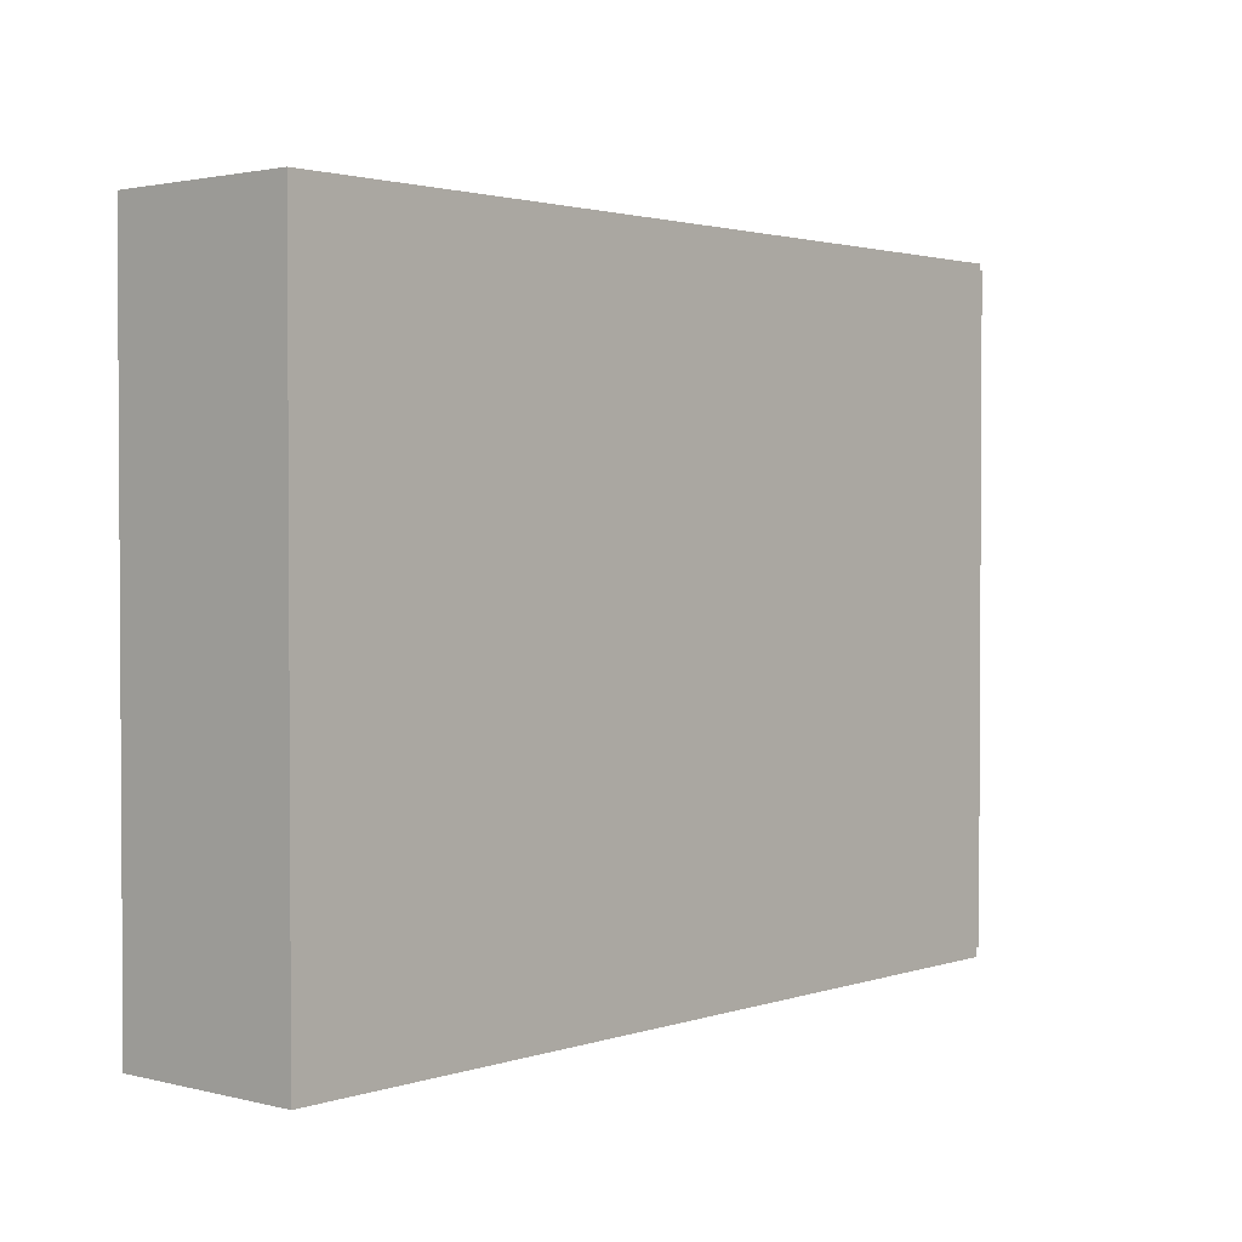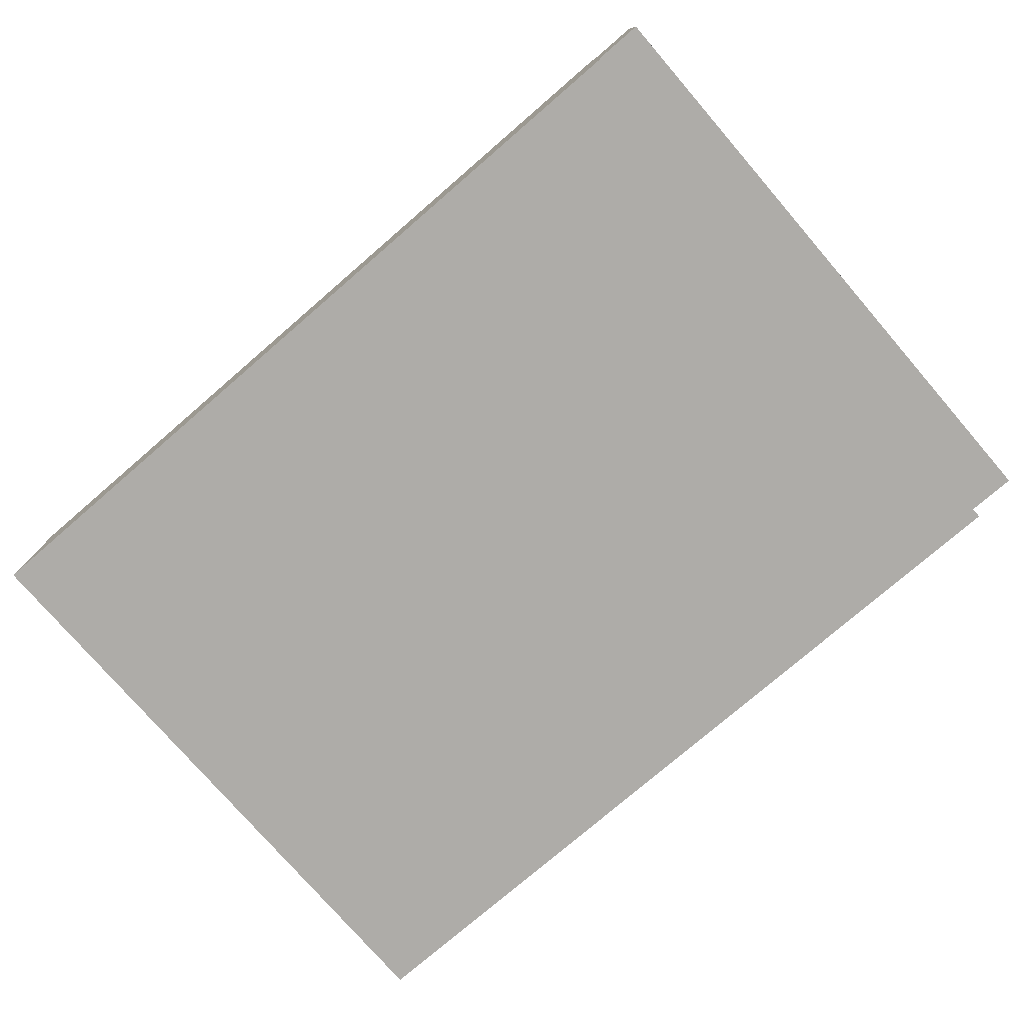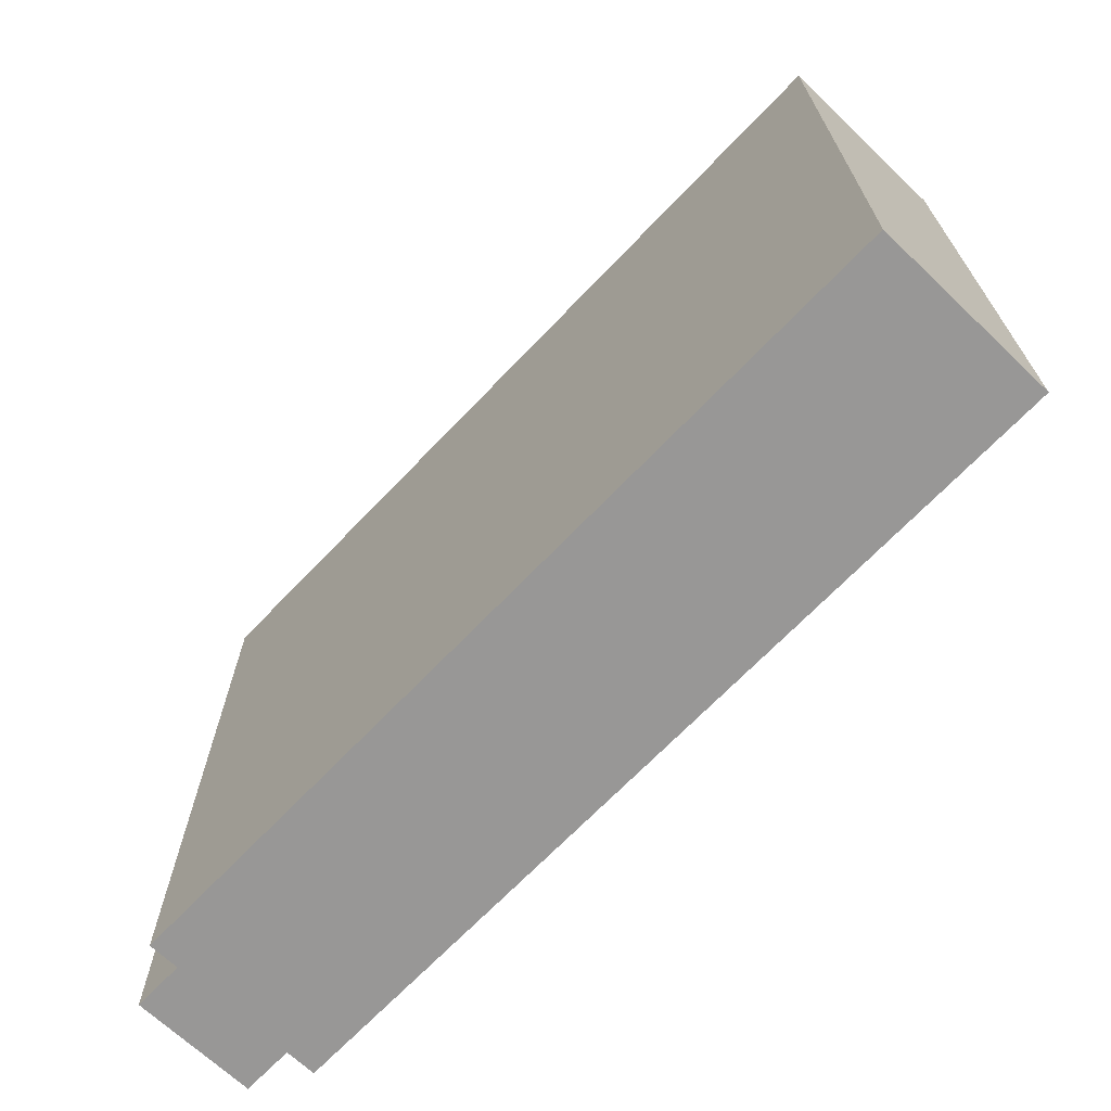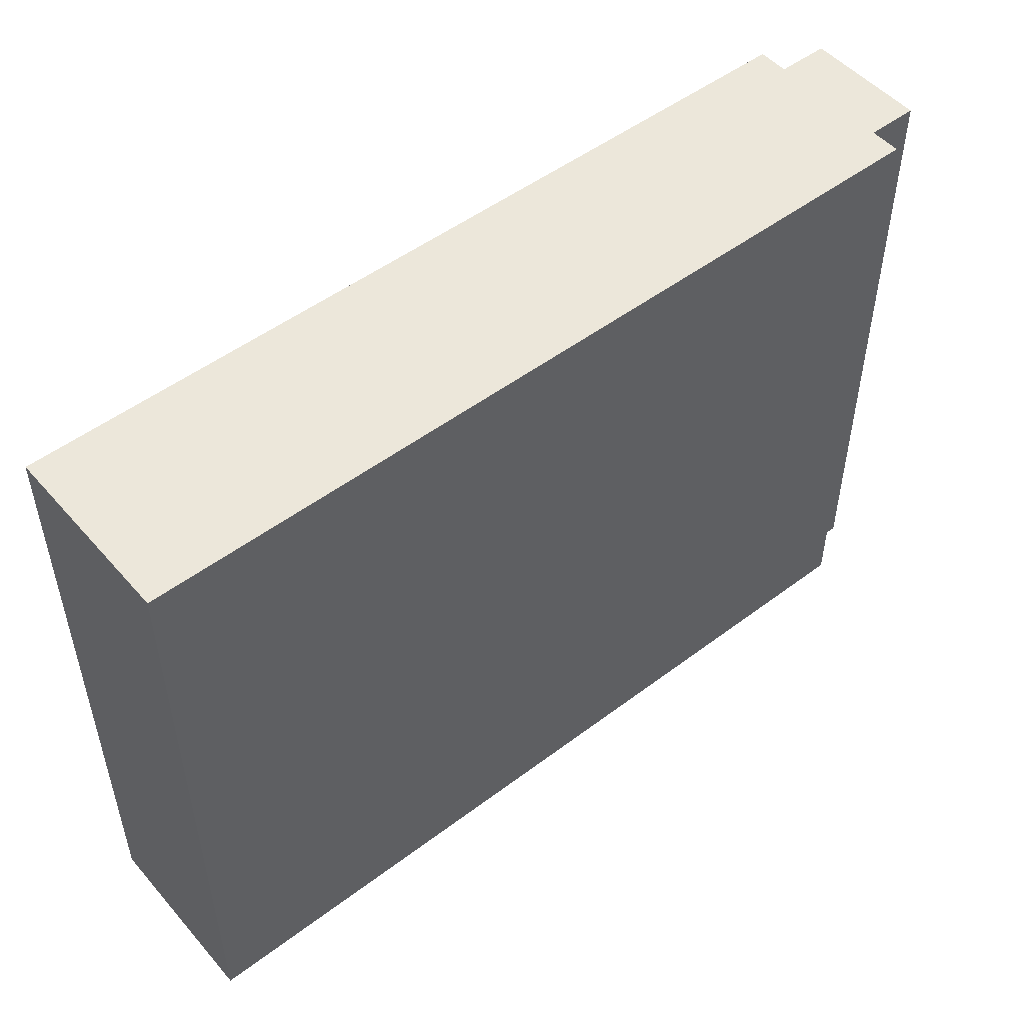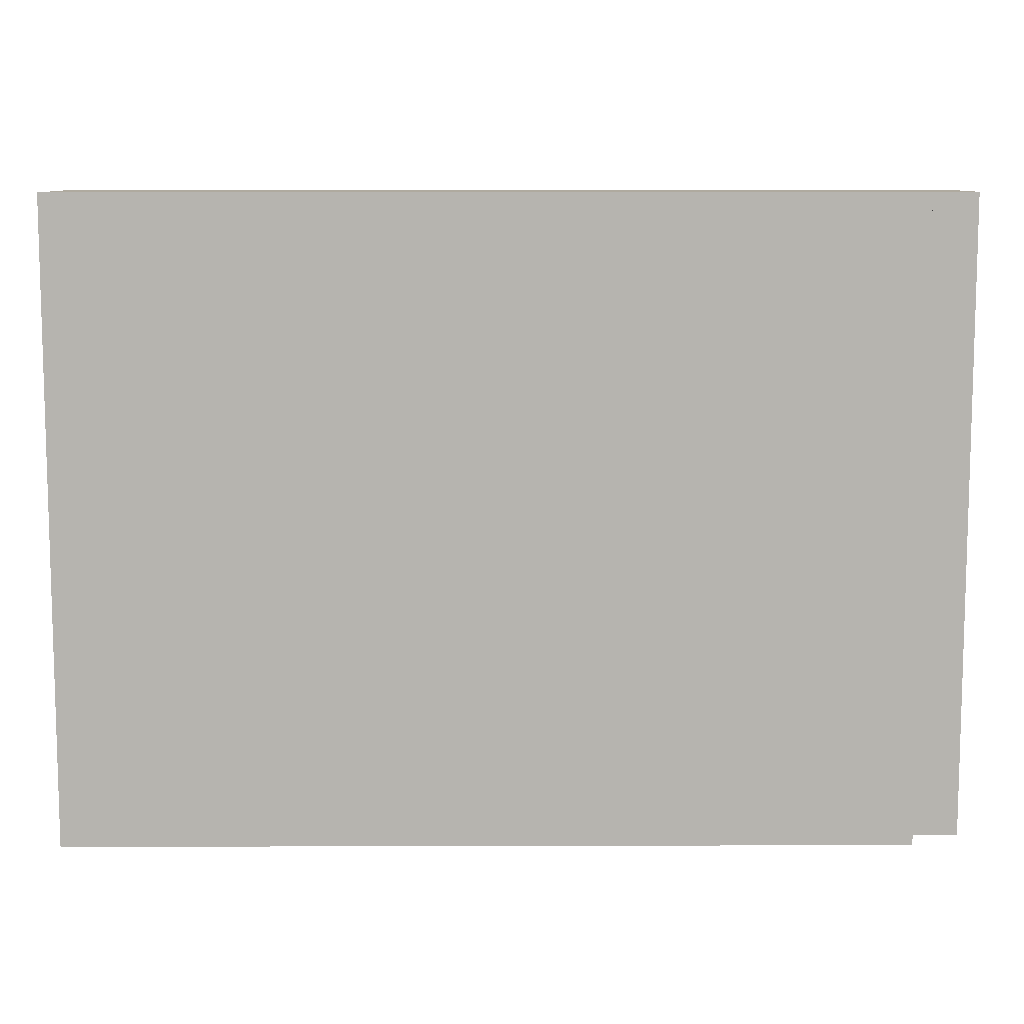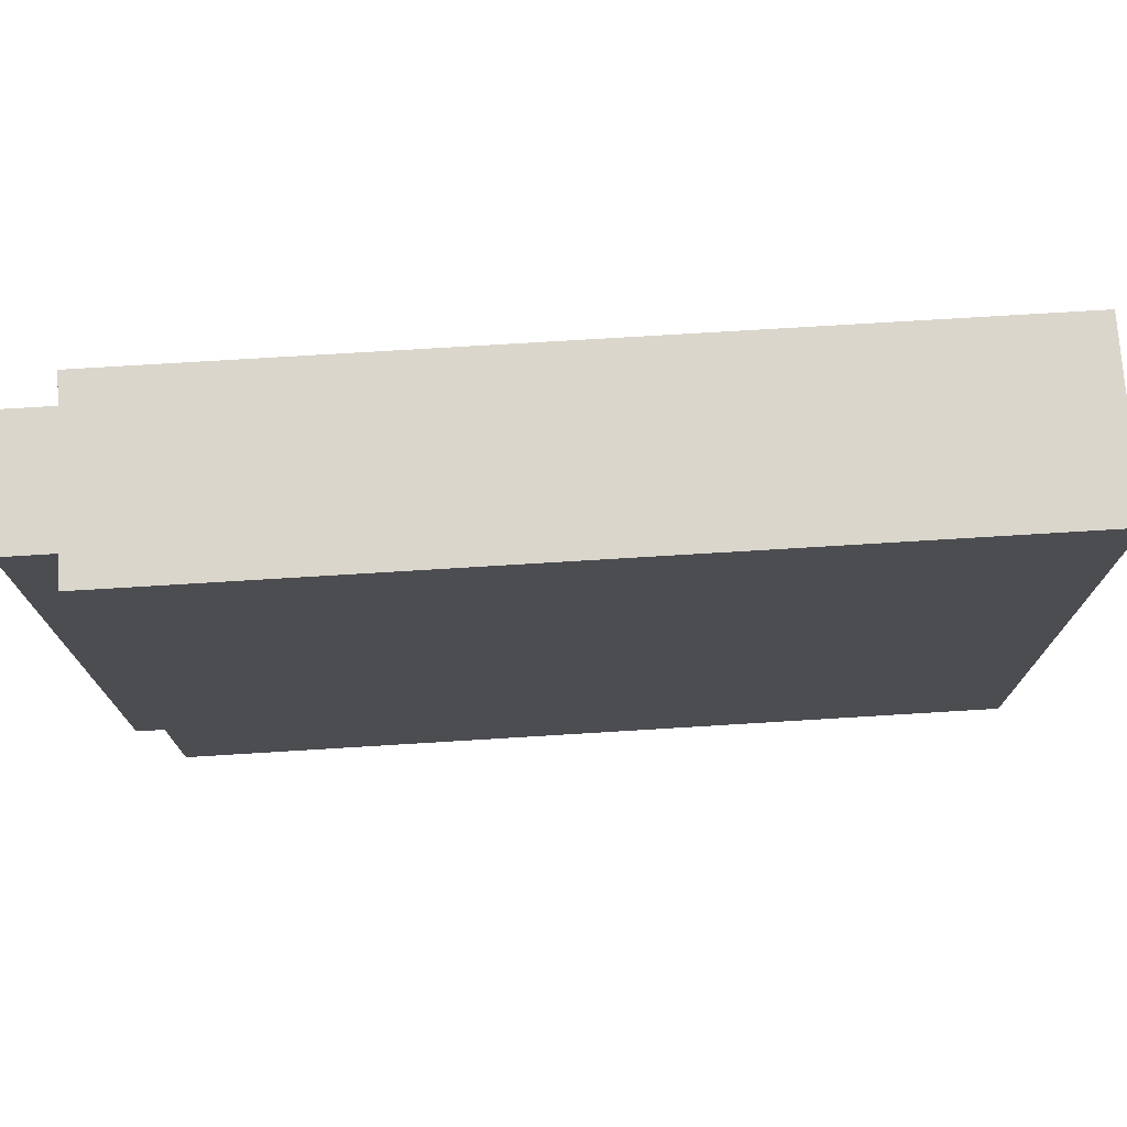
<metadata>
{"format":"obj","ext":"obj","renderer":"f3d","projection":"perspective","resolution":1024,"background":"white","views":[{"elev":2.0,"azim":131.1,"up":"+Y"},{"elev":-76.8,"azim":-139.2,"up":"+Z"},{"elev":-68.3,"azim":46.4,"up":"+Y"},{"elev":50.7,"azim":140.5,"up":"+Y"},{"elev":9.4,"azim":179.6,"up":"+Y"},{"elev":73.8,"azim":-3.5,"up":"+Y"}]}
</metadata>
<code>
v 4.4 -3.15 0
v 4.4 3.15 0
v 4.4 3.15 1.8
v 4.4 -3.15 1.8
v -3.9 -3.15 1.5
v -4.4 -3.15 1.5
v -4.4 -3.15 0.3
v -3.9 -3.15 0.3
v -3.9 -3.15 0
v 4.4 -3.15 0
v 4.4 -3.15 1.8
v -3.9 -3.15 1.8
v -3.9 3.15 1.8
v -3.9 -3.15 1.8
v 4.4 -3.15 1.8
v 4.4 3.15 1.8
v -3.9 -3.15 0
v -3.9 3.15 0
v 4.4 3.15 0
v 4.4 -3.15 0
v -3.9 -3.15 0.3
v -4.4 -3.15 0.3
v -4.4 3.15 0.3
v -3.9 3.15 0.3
v -4.4 3.15 1.5
v -3.9 3.15 1.5
v -3.9 3.15 1.8
v 4.4 3.15 1.8
v 4.4 3.15 0
v -3.9 3.15 0
v -3.9 3.15 0.3
v -4.4 3.15 0.3
v -3.9 -3.15 0
v -3.9 -3.15 0.3
v -3.9 3.15 0.3
v -3.9 3.15 0
v -4.4 -3.15 1.5
v -4.4 3.15 1.5
v -4.4 3.15 0.3
v -4.4 -3.15 0.3
v -4.4 -3.15 1.5
v -3.9 -3.15 1.5
v -3.9 3.15 1.5
v -4.4 3.15 1.5
v -3.9 -3.15 1.5
v -3.9 -3.15 1.8
v -3.9 3.15 1.8
v -3.9 3.15 1.5
f 1 2 4
f 4 2 3
f 6 8 5
f 5 8 10
f 5 10 11
f 6 7 8
f 8 9 10
f 11 12 5
f 14 15 13
f 13 15 16
f 18 19 17
f 17 19 20
f 21 22 24
f 24 22 23
f 25 26 32
f 32 26 31
f 31 26 29
f 31 29 30
f 27 28 26
f 26 28 29
f 33 34 36
f 36 34 35
f 37 38 40
f 40 38 39
f 41 42 44
f 44 42 43
f 45 46 48
f 48 46 47

</code>
